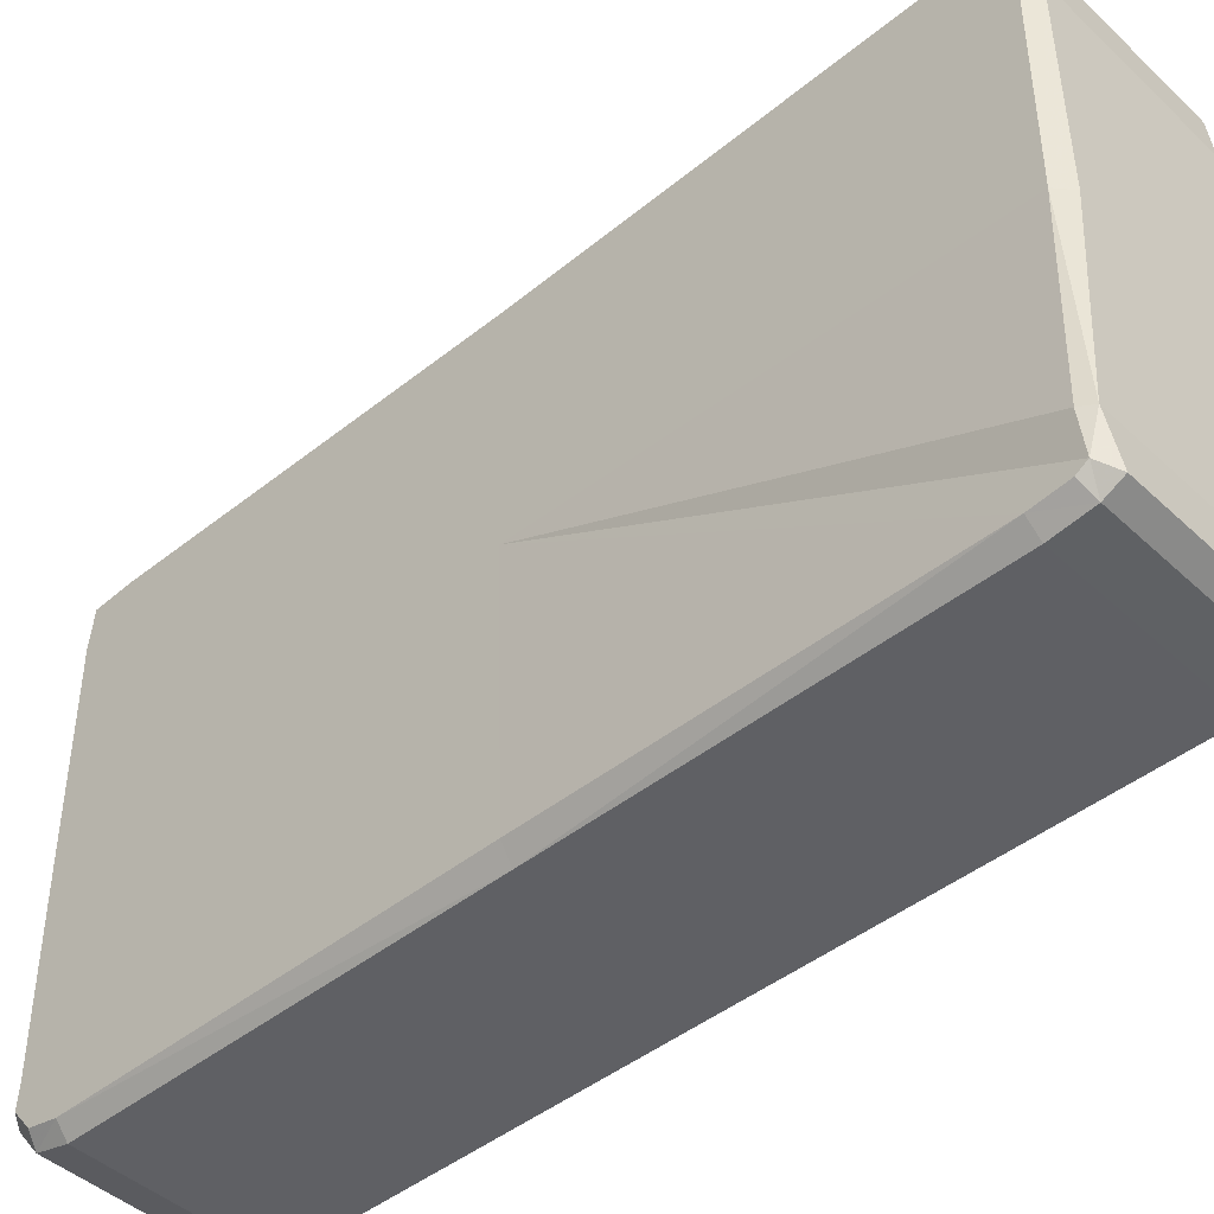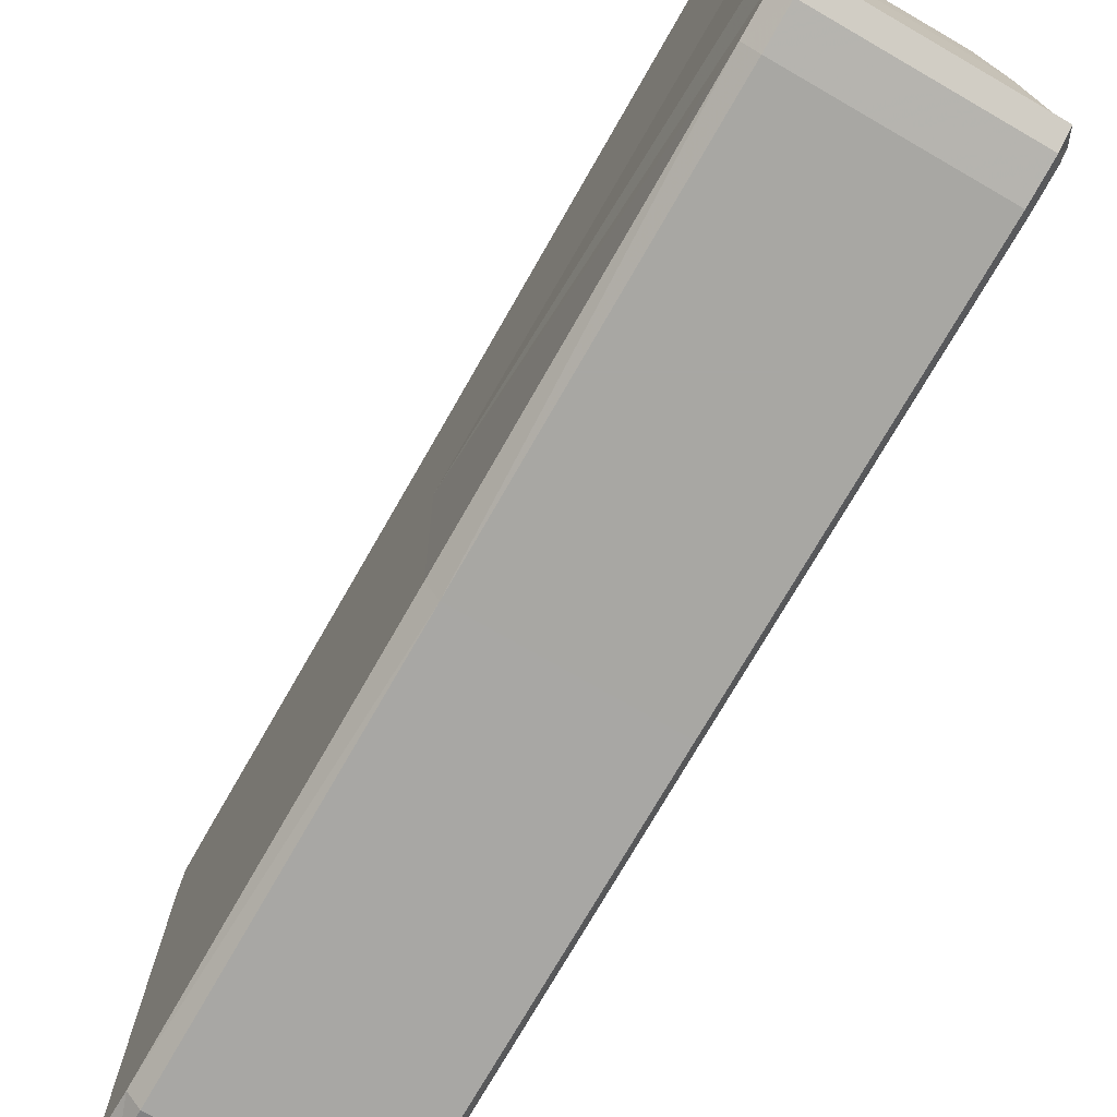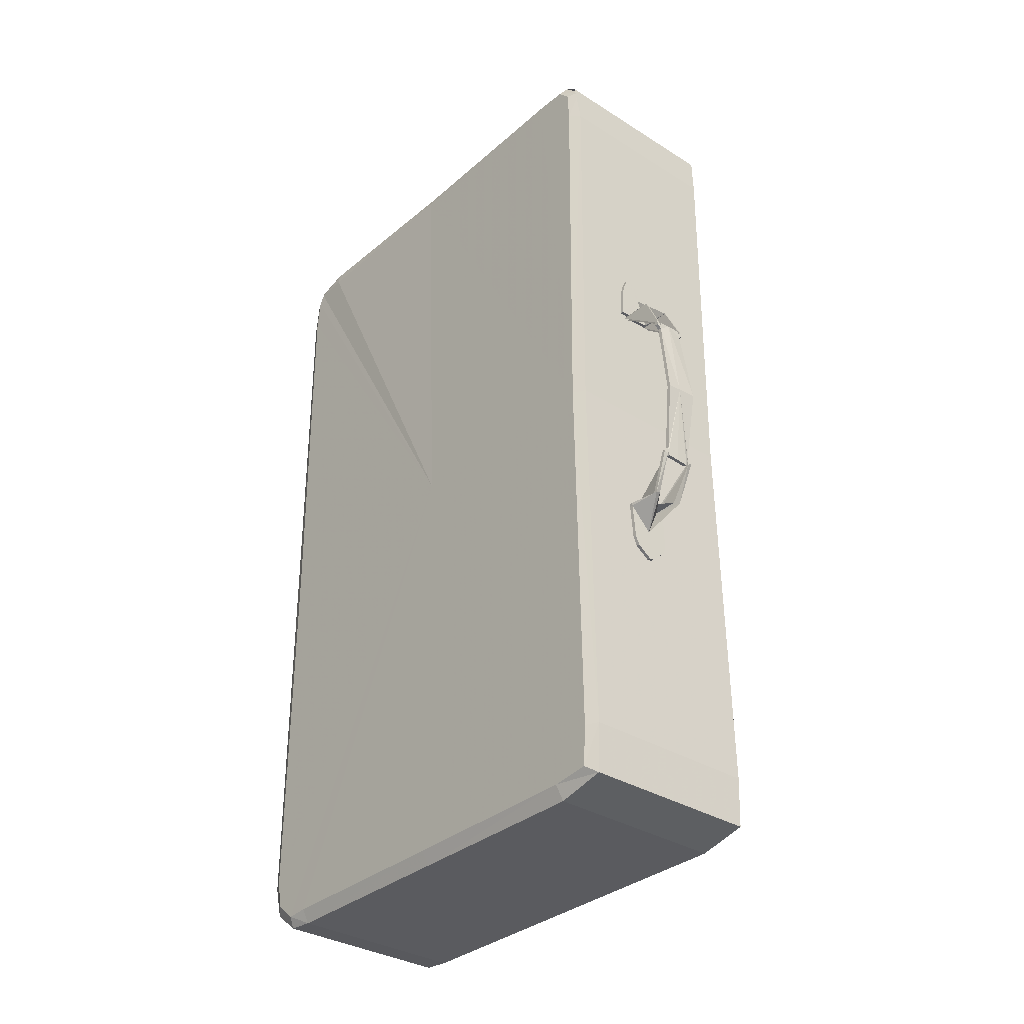
<metadata>
{"format":"obj","ext":"obj","renderer":"f3d","projection":"perspective","resolution":1024,"background":"white","views":[{"elev":-44.8,"azim":-46.6,"up":"+Y"},{"elev":-74.5,"azim":-29.5,"up":"+Y"},{"elev":-34.3,"azim":139.5,"up":"+Z"}]}
</metadata>
<code>
o kofer.001
v -0.003882 -0.002168 -0.01616
v -0.003869 -0.000642 -0.0145
v -0.003881 -0.000747 -0.016
v -0.003881 -0.009508 -0.0161
v -0.003763 -0.000747 -0.000239
v -0.00364 -0.002273 0.01626
v -0.003653 -0.000457 0.01442
v -0.003644 -0.00051 0.01563
v -0.00364 -0.000984 0.01618
v -0.00364 -0.009982 0.01621
v -0.003761 -0.009403 2.4e-05
v -0.003881 -0.01698 -0.01602
v -0.003881 -0.01782 -0.01608
v -0.003876 -0.01861 -0.01542
v -0.003868 -0.01882 -0.01437
v -0.003758 -0.01872 0.000366
v -0.003878 -0.01709 0.01615
v -0.003682 -0.01843 0.01621
v -0.003685 -0.01866 0.01581
v -0.003694 -0.0188 0.01457
v -0.003385 -0.000203 -0.01448
v -0.003398 -0.000296 -0.01632
v -0.003401 -0.002099 -0.01672
v -0.003401 -0.009375 -0.01663
v -0.0034 -0.01696 -0.01654
v -0.003399 -0.01799 -0.01644
v -0.003393 -0.01898 -0.01564
v -0.003384 -0.01929 -0.01442
v -0.003274 -0.01926 0.000284
v -0.003168 -0.01926 0.01459
v -0.003157 -0.01911 0.01599
v -0.003152 -0.01877 0.01667
v -0.003637 -0.01712 0.01658
v -0.003152 -0.01003 0.01667
v -0.003152 -0.002286 0.01664
v -0.003153 -0.000793 0.01648
v -0.003159 -4.7e-05 0.01571
v -0.00317 -1.6e-05 0.01425
v -0.003279 -0.000296 -0.000276
v -0.003385 -0.000203 -0.01448
v 0.003406 -0.000203 -0.01454
v 0.003392 -0.000296 -0.01637
v -0.003398 -0.000296 -0.01632
v -0.003398 -0.000296 -0.01632
v 0.003392 -0.000296 -0.01637
v 0.003389 -0.002099 -0.01678
v -0.003401 -0.002099 -0.01672
v 0.00339 -0.009375 -0.01668
v -0.003401 -0.009375 -0.01663
v 0.003391 -0.01696 -0.01659
v -0.0034 -0.01696 -0.01654
v 0.003391 -0.01799 -0.01649
v -0.003399 -0.01799 -0.01644
v 0.003398 -0.01898 -0.01569
v -0.003393 -0.01898 -0.01564
v -0.003393 -0.01898 -0.01564
v 0.003398 -0.01898 -0.01569
v 0.003407 -0.01929 -0.01447
v -0.003384 -0.01929 -0.01442
v 0.003516 -0.01926 0.000233
v -0.003274 -0.01926 0.000284
v 0.003623 -0.01926 0.01454
v -0.003168 -0.01926 0.01459
v 0.003634 -0.01911 0.01594
v -0.003157 -0.01911 0.01599
v 0.003639 -0.01877 0.01662
v -0.003152 -0.01877 0.01667
v -0.003152 -0.01877 0.01667
v 0.003639 -0.01877 0.01662
v 0.003887 -0.01712 0.01652
v -0.003637 -0.01712 0.01658
v 0.003639 -0.01003 0.01662
v -0.003152 -0.01003 0.01667
v 0.003639 -0.002286 0.01659
v -0.003152 -0.002286 0.01664
v 0.003637 -0.000793 0.01643
v -0.003153 -0.000793 0.01648
v 0.003881 -4.7e-05 0.01565
v -0.003159 -4.7e-05 0.01571
v -0.003159 -4.7e-05 0.01571
v 0.003881 -4.7e-05 0.01565
v 0.003621 -1.6e-05 0.01419
v -0.00317 -1.6e-05 0.01425
v 0.003512 -0.000296 -0.000326
v -0.003279 -0.000296 -0.000276
v 0.003643 -0.002168 -0.01621
v 0.003644 -0.000747 -0.01605
v 0.003655 -0.000642 -0.01456
v 0.003643 -0.009508 -0.01616
v 0.003762 -0.000747 -0.000295
v 0.003871 -0.000457 0.01436
v 0.003885 -0.002273 0.0162
v 0.00388 -0.00051 0.01557
v 0.003884 -0.000984 0.01612
v 0.003884 -0.009982 0.01615
v 0.003764 -0.009403 -3.2e-05
v 0.003644 -0.01698 -0.01608
v 0.003643 -0.01782 -0.01613
v 0.003648 -0.01861 -0.01548
v 0.003656 -0.01882 -0.01442
v 0.003766 -0.01872 0.00031
v 0.003954 -0.01709 0.0161
v 0.003884 -0.01843 0.01615
v 0.003882 -0.01866 0.01575
v 0.003872 -0.0188 0.01452
v 0.003392 -0.000296 -0.01637
v 0.003406 -0.000203 -0.01454
v 0.003389 -0.002099 -0.01678
v 0.00339 -0.009375 -0.01668
v 0.003391 -0.01696 -0.01659
v 0.003391 -0.01799 -0.01649
v 0.003398 -0.01898 -0.01569
v 0.003407 -0.01929 -0.01447
v 0.003516 -0.01926 0.000233
v 0.003623 -0.01926 0.01454
v 0.003634 -0.01911 0.01594
v 0.003639 -0.01877 0.01662
v 0.003887 -0.01712 0.01652
v 0.003639 -0.01003 0.01662
v 0.003639 -0.002286 0.01659
v 0.003637 -0.000793 0.01643
v 0.003632 -4.7e-05 0.01566
v 0.003621 -1.6e-05 0.01419
v 0.003512 -0.000296 -0.000326
v 0.001315 -0.000131 -0.006106
v 0.001315 -0.000264 -0.006106
v 0.001172 -0.000264 -0.00644
v 0.001172 -0.000131 -0.00644
v 0.000639 -0.000264 -0.006832
v 0.000639 -0.000131 -0.006832
v 0.000458 -0.000264 -0.006804
v 0.000458 -0.000131 -0.006804
v -0.000128 -0.000264 -0.006283
v -0.000128 -0.000131 -0.006283
v -0.000193 -0.000264 -0.00592
v -0.000193 -0.000131 -0.00592
v 0.001426 -0.000131 -0.004812
v 0.001426 -0.000264 -0.004812
v 0.00146 -0.000131 -0.004718
v 0.00146 -0.000264 -0.004718
v -0.000163 -0.000131 -0.004686
v -0.000163 -0.000264 -0.004686
v -2e-06 -0.000264 -0.00464
v -2e-06 0.000942 -0.00464
v -0.000163 -0.000264 -0.004686
v -0.000163 -0.000131 -0.004686
v 0.001207 -7.8e-05 0.004534
v 0.001207 -0.000211 0.004536
v 0.001293 -0.000214 0.004401
v 0.001065 -7.9e-05 0.004434
v 0.001065 -0.000213 0.004436
v 0.000301 -0.000212 0.004496
v 0.000301 -7.8e-05 0.004493
v 0.000247 -0.000213 0.004463
v 0.000247 0.000994 0.00446
v 7.9e-05 -7.9e-05 0.004448
v 7.9e-05 0.00086 0.004451
v 0.000113 -0.000212 0.004497
v 0.000113 -7.8e-05 0.004495
v 0.001536 -7.7e-05 0.004545
v 0.001536 -0.000211 0.004547
v 0.001471 -5.7e-05 0.005706
v 0.001471 -0.000191 0.005708
v 0.001536 -0.000211 0.004547
v 0.001536 -7.7e-05 0.004545
v 0.001419 -5.3e-05 0.005954
v 0.001419 -0.000187 0.005956
v 0.001274 -4.7e-05 0.00627
v 0.001274 -0.000181 0.006273
v 0.00096 -4.3e-05 0.006548
v 0.00096 -0.000176 0.00655
v 0.000639 -4e-05 0.006684
v 0.000639 -0.000174 0.006687
v 0.000168 -4.5e-05 0.006406
v 0.000168 -0.000179 0.006408
v -1.5e-05 -4.9e-05 0.006159
v -1.5e-05 -0.000183 0.006162
v -9.8e-05 -5.4e-05 0.005892
v -9.8e-05 -0.000188 0.005894
v -0.000121 -7.6e-05 0.004611
v -0.000121 -0.00021 0.004613
v -8.8e-05 -7.8e-05 0.004523
v -8.8e-05 -0.000212 0.004526
v -8.8e-05 -0.000212 0.004526
v -8.8e-05 -7.8e-05 0.004523
v 0.001172 -0.000264 -0.00644
v 0.001315 -0.000264 -0.006106
v 0.000628 -0.000264 -0.00567
v 0.000639 -0.000264 -0.006832
v 0.000458 -0.000264 -0.006804
v -0.000128 -0.000264 -0.006283
v -0.000193 -0.000264 -0.00592
v 0.001426 -0.000264 -0.004812
v 0.001212 0.000808 -0.004656
v 0.001025 -0.000264 -0.004581
v 0.000179 -0.000264 -0.004621
v -2e-06 0.000808 -0.00464
v -0.000163 -0.000264 -0.004686
v 0.001065 -0.000213 0.004436
v 0.001152 -0.000214 0.004375
v 0.001293 0.000859 0.004401
v 0.001207 -0.000211 0.004536
v 0.000676 -0.000194 0.005545
v 0.000301 -0.000212 0.004496
v 0.000247 0.00086 0.004463
v 0.000113 -0.000212 0.004497
v 7.9e-05 -0.000213 0.004451
v 0.001536 -0.000211 0.004547
v 0.001471 -0.000191 0.005708
v 0.001419 -0.000187 0.005956
v 0.001274 -0.000181 0.006273
v 0.00096 -0.000176 0.00655
v 0.000639 -0.000174 0.006687
v 0.000168 -0.000179 0.006408
v -1.5e-05 -0.000183 0.006162
v -9.8e-05 -0.000188 0.005894
v -0.000121 -0.00021 0.004613
v -8.8e-05 -0.000212 0.004526
v 0.000628 -0.000131 -0.00567
v 0.001315 -0.000131 -0.006106
v 0.001172 -0.000131 -0.00644
v 0.000639 -0.000131 -0.006832
v 0.000458 -0.000131 -0.006804
v -0.000128 -0.000131 -0.006283
v -0.000193 -0.000131 -0.00592
v 0.001426 -0.000131 -0.004812
v 0.001212 0.000942 -0.004656
v 0.00146 -0.000131 -0.004718
v 0.001025 0.000942 -0.004581
v 0.000179 -0.000131 -0.004621
v 0.001176 0.001597 -0.003253
v 0.001324 0.001597 -0.003161
v 0.001251 0.001597 -0.003053
v 0.001116 0.001597 -0.003119
v 0.001131 0.001597 -0.002998
v 0.001095 0.001597 -0.003286
v 0.00068 0.001597 -0.003304
v 0.000655 0.001926 -0.000167
v 0.001185 0.001926 -0.000208
v 0.000209 0.001597 -0.003333
v 0.000129 0.001597 -0.003145
v -5.8e-05 0.001597 -0.003164
v 0.000124 0.001597 -0.003011
v -7.5e-05 0.001926 -0.000111
v 0.000109 0.001597 -0.003266
v 0.001161 0.001597 0.002804
v 0.000714 0.001597 0.003135
v 0.001169 0.001597 0.002972
v 0.001136 0.001597 0.003093
v 0.000183 0.001597 0.003026
v 0.000237 0.001597 0.003153
v 0.000161 0.001597 0.002872
v 0.001323 0.001597 0.002958
v 0.00123 0.001597 0.003086
v 0.001337 0.001597 0.003105
v 0.001293 0.000993 0.004399
v 0.001152 0.000992 0.004373
v 0.000676 -6e-05 0.005543
v -1.1e-05 0.001597 0.003088
v 0.00013 0.001597 0.003114
v 2.1e-05 0.001597 0.002974
v 0.001471 -5.7e-05 0.005706
v 0.001419 -5.3e-05 0.005954
v 0.001274 -4.7e-05 0.00627
v 0.00096 -4.3e-05 0.006548
v 0.000639 -4e-05 0.006684
v 0.000168 -4.5e-05 0.006406
v -1.5e-05 -4.9e-05 0.006159
v -9.8e-05 -5.4e-05 0.005892
v -0.000121 -7.6e-05 0.004611
v 0.001212 0.000808 -0.004656
v 0.00146 -0.000264 -0.004718
v 0.000179 0.000808 -0.004621
v 0.001025 -0.000264 -0.004581
v 0.001176 0.001463 -0.003254
v 0.001324 0.001463 -0.003161
v 0.001251 0.001463 -0.003053
v 0.001116 0.001463 -0.003119
v 0.001131 0.001463 -0.002998
v 0.001116 0.001597 -0.003119
v 0.001116 0.001463 -0.003119
v 0.001095 0.001463 -0.003286
v 0.001095 0.001597 -0.003286
v 0.001095 0.001463 -0.003286
v 0.00068 0.001463 -0.003304
v 0.001185 0.001926 -0.000208
v 0.001185 0.001793 -0.000208
v 0.001131 0.001463 -0.002998
v 0.001131 0.001597 -0.002998
v 0.000209 0.001463 -0.003333
v 0.000209 0.001597 -0.003333
v 0.000209 0.001463 -0.003333
v 0.000129 0.001463 -0.003145
v 0.000129 0.001597 -0.003145
v -5.8e-05 0.001463 -0.003164
v 0.000124 0.001463 -0.003011
v 0.000124 0.001597 -0.003011
v 0.000124 0.001463 -0.003011
v -7.5e-05 0.001793 -0.000111
v -7.5e-05 0.001926 -0.000111
v 0.000129 0.001463 -0.003145
v 0.000109 0.001463 -0.003266
v 0.001161 0.001597 0.002804
v 0.001161 0.001463 0.002804
v 0.000714 0.001463 0.003135
v 0.001136 0.001463 0.003093
v 0.001136 0.001597 0.003093
v 0.001136 0.001463 0.003093
v 0.001169 0.001463 0.002972
v 0.001169 0.001597 0.002972
v 0.000183 0.001597 0.003026
v 0.000183 0.001463 0.003026
v 0.000237 0.001463 0.003153
v 0.000237 0.001597 0.003153
v 0.000237 0.001463 0.003153
v 0.000161 0.001463 0.002872
v 0.000161 0.001597 0.002872
v 0.001323 0.001463 0.002958
v 0.001161 0.001463 0.002804
v 0.001169 0.001463 0.002972
v 0.00123 0.001463 0.003086
v 0.001337 0.001463 0.003105
v 0.001152 0.000859 0.004375
v -1.1e-05 0.001463 0.003088
v 0.00013 0.001463 0.003114
v 0.000183 0.001463 0.003026
v 2.1e-05 0.001463 0.002974
v 0.000161 0.001463 0.002872
v 0.00146 -0.000264 -0.004718
v 0.001176 0.001463 -0.003253
v 0.001324 0.001463 -0.003161
v 0.001251 0.001463 -0.003053
v 0.001116 0.001463 -0.003119
v 0.001131 0.001463 -0.002998
v 0.00068 0.001463 -0.003304
v 0.001095 0.001463 -0.003286
v 0.000655 0.001793 -0.000167
v 0.001185 0.001793 -0.000208
v 0.000209 0.001463 -0.003333
v 0.000129 0.001463 -0.003145
v 0.000124 0.001463 -0.003011
v -5.8e-05 0.001463 -0.003164
v -7.5e-05 0.001793 -0.000111
v 0.000109 0.001463 -0.003266
v 0.001161 0.001463 0.002804
v 0.001169 0.001463 0.002972
v 0.000714 0.001463 0.003135
v 0.001136 0.001463 0.003093
v 0.000237 0.001463 0.003153
v 0.000183 0.001463 0.003026
v 0.000161 0.001463 0.002872
v 0.001323 0.001463 0.002958
v 0.00123 0.001463 0.003086
v 0.001337 0.001463 0.003105
v -1.1e-05 0.001463 0.003088
v 0.00013 0.001463 0.003114
v 2.1e-05 0.001463 0.002974
f 1 2 3
f 1 4 2
f 4 5 2
f 5 6 7
f 6 8 7
f 6 9 8
f 6 5 10
f 11 10 5
f 5 4 11
f 11 4 12
f 11 12 13
f 11 13 14
f 11 14 15
f 15 16 11
f 17 10 11
f 11 18 17
f 11 19 18
f 11 20 19
f 11 16 20
f 21 22 3
f 3 2 21
f 1 3 22
f 1 22 23
f 1 23 24
f 1 24 4
f 24 25 4
f 12 4 25
f 13 12 25
f 25 26 13
f 26 27 13
f 14 13 27
f 15 14 27
f 27 28 15
f 28 29 15
f 29 16 15
f 20 16 29
f 29 30 20
f 30 31 20
f 19 20 31
f 18 19 31
f 31 32 18
f 32 33 18
f 17 18 33
f 33 10 17
f 33 34 10
f 34 35 10
f 6 10 35
f 9 6 35
f 35 36 9
f 36 37 9
f 8 9 37
f 7 8 37
f 37 38 7
f 38 5 7
f 38 39 5
f 39 21 5
f 2 5 21
f 40 41 42
f 40 42 43
f 44 45 46
f 44 46 47
f 47 46 48
f 47 48 49
f 49 48 50
f 49 50 51
f 51 50 52
f 51 52 53
f 53 52 54
f 53 54 55
f 56 57 58
f 56 58 59
f 59 58 60
f 59 60 61
f 61 60 62
f 61 62 63
f 63 62 64
f 63 64 65
f 65 64 66
f 65 66 67
f 68 69 70
f 68 70 71
f 71 70 72
f 71 72 73
f 73 72 74
f 73 74 75
f 75 74 76
f 75 76 77
f 77 76 78
f 77 78 79
f 80 81 82
f 80 82 83
f 83 82 84
f 83 84 85
f 85 84 41
f 85 41 40
f 86 87 88
f 86 88 89
f 88 90 89
f 91 92 90
f 91 93 92
f 93 94 92
f 95 90 92
f 90 95 96
f 96 89 90
f 97 89 96
f 98 97 96
f 99 98 96
f 100 99 96
f 96 101 100
f 96 95 102
f 102 103 96
f 103 104 96
f 104 105 96
f 105 101 96
f 87 106 107
f 107 88 87
f 106 87 86
f 108 106 86
f 86 109 108
f 86 89 109
f 89 110 109
f 110 89 97
f 110 97 98
f 98 111 110
f 98 112 111
f 112 98 99
f 112 99 100
f 100 113 112
f 100 114 113
f 100 101 114
f 114 101 105
f 105 115 114
f 105 116 115
f 116 105 104
f 116 104 103
f 103 117 116
f 103 118 117
f 118 103 102
f 102 95 118
f 95 119 118
f 95 120 119
f 120 95 92
f 120 92 94
f 94 121 120
f 94 122 121
f 122 94 93
f 122 93 91
f 91 123 122
f 91 90 123
f 90 124 123
f 90 107 124
f 107 90 88
f 125 126 127
f 125 127 128
f 128 127 129
f 128 129 130
f 130 129 131
f 130 131 132
f 132 131 133
f 132 133 134
f 134 133 135
f 134 135 136
f 137 138 126
f 137 126 125
f 139 140 138
f 139 138 137
f 141 142 143
f 141 143 144
f 136 135 145
f 136 145 146
f 147 148 149
f 150 151 152
f 150 152 153
f 153 152 154
f 153 154 155
f 156 157 158
f 156 158 159
f 160 161 148
f 160 148 147
f 162 163 164
f 162 164 165
f 166 167 163
f 166 163 162
f 168 169 167
f 168 167 166
f 170 171 169
f 170 169 168
f 172 173 171
f 172 171 170
f 174 175 173
f 174 173 172
f 176 177 175
f 176 175 174
f 178 179 177
f 178 177 176
f 180 181 179
f 180 179 178
f 182 183 181
f 182 181 180
f 159 158 184
f 159 184 185
f 186 187 188
f 189 186 188
f 190 189 188
f 191 190 188
f 192 191 188
f 187 193 188
f 193 194 188
f 194 195 188
f 188 195 196
f 188 196 197
f 197 198 188
f 198 192 188
f 199 200 201
f 199 201 202
f 203 199 202
f 203 204 199
f 203 205 204
f 206 205 203
f 205 206 207
f 203 202 208
f 203 208 209
f 203 209 210
f 203 210 211
f 203 211 212
f 203 212 213
f 203 213 214
f 203 214 215
f 203 215 216
f 203 216 217
f 203 217 218
f 203 218 206
f 219 220 221
f 219 221 222
f 219 222 223
f 219 223 224
f 219 224 225
f 219 226 220
f 227 228 226
f 219 227 226
f 219 229 227
f 230 229 219
f 144 230 219
f 219 141 144
f 219 225 141
f 227 229 231
f 231 232 227
f 231 233 232
f 233 231 234
f 234 235 233
f 234 236 237
f 234 237 238
f 235 234 238
f 238 239 235
f 238 237 240
f 240 241 238
f 242 243 241
f 241 243 238
f 243 244 238
f 241 245 242
f 242 245 144
f 245 230 144
f 238 246 239
f 247 248 246
f 246 238 247
f 247 238 244
f 247 249 248
f 250 251 247
f 252 250 247
f 244 252 247
f 248 253 246
f 253 248 254
f 255 253 254
f 256 255 254
f 256 254 257
f 256 257 150
f 147 256 150
f 147 150 258
f 150 153 258
f 153 155 258
f 258 155 159
f 156 159 155
f 259 156 155
f 259 155 260
f 259 260 250
f 261 259 250
f 252 261 250
f 160 147 258
f 262 160 258
f 263 262 258
f 264 263 258
f 265 264 258
f 266 265 258
f 267 266 258
f 268 267 258
f 269 268 258
f 270 269 258
f 185 270 258
f 159 185 258
f 227 271 272
f 227 272 228
f 230 273 274
f 230 274 229
f 229 274 275
f 229 275 231
f 232 276 271
f 232 271 227
f 233 277 276
f 233 276 232
f 231 275 278
f 231 278 234
f 235 279 277
f 235 277 233
f 280 281 282
f 280 282 283
f 236 284 285
f 236 285 237
f 286 287 288
f 286 288 289
f 237 285 290
f 237 290 240
f 291 292 293
f 291 293 294
f 242 295 296
f 242 296 243
f 297 298 299
f 297 299 300
f 241 301 302
f 241 302 245
f 144 143 295
f 144 295 242
f 245 302 273
f 245 273 230
f 303 304 287
f 303 287 286
f 247 305 306
f 247 306 249
f 307 308 309
f 307 309 310
f 311 312 313
f 311 313 314
f 251 315 305
f 251 305 247
f 300 299 316
f 300 316 317
f 253 318 319
f 253 319 246
f 248 320 321
f 248 321 254
f 255 322 318
f 255 318 253
f 256 149 322
f 256 322 255
f 254 321 323
f 254 323 257
f 257 323 151
f 257 151 150
f 147 149 256
f 259 324 157
f 259 157 156
f 155 154 325
f 155 325 260
f 260 325 326
f 260 326 250
f 261 327 324
f 261 324 259
f 252 328 327
f 252 327 261
f 193 329 194
f 330 195 194
f 194 331 330
f 331 332 330
f 333 330 332
f 332 334 333
f 335 336 333
f 337 335 333
f 337 333 334
f 334 338 337
f 339 335 337
f 337 340 339
f 340 341 342
f 337 341 340
f 337 343 341
f 342 344 340
f 197 344 342
f 197 196 344
f 338 345 337
f 345 346 347
f 347 337 345
f 343 337 347
f 346 348 347
f 347 349 350
f 347 350 351
f 347 351 343
f 345 352 346
f 353 346 352
f 353 352 354
f 353 354 201
f 200 353 201
f 205 207 355
f 356 205 355
f 350 356 355
f 350 355 357
f 350 357 351

</code>
